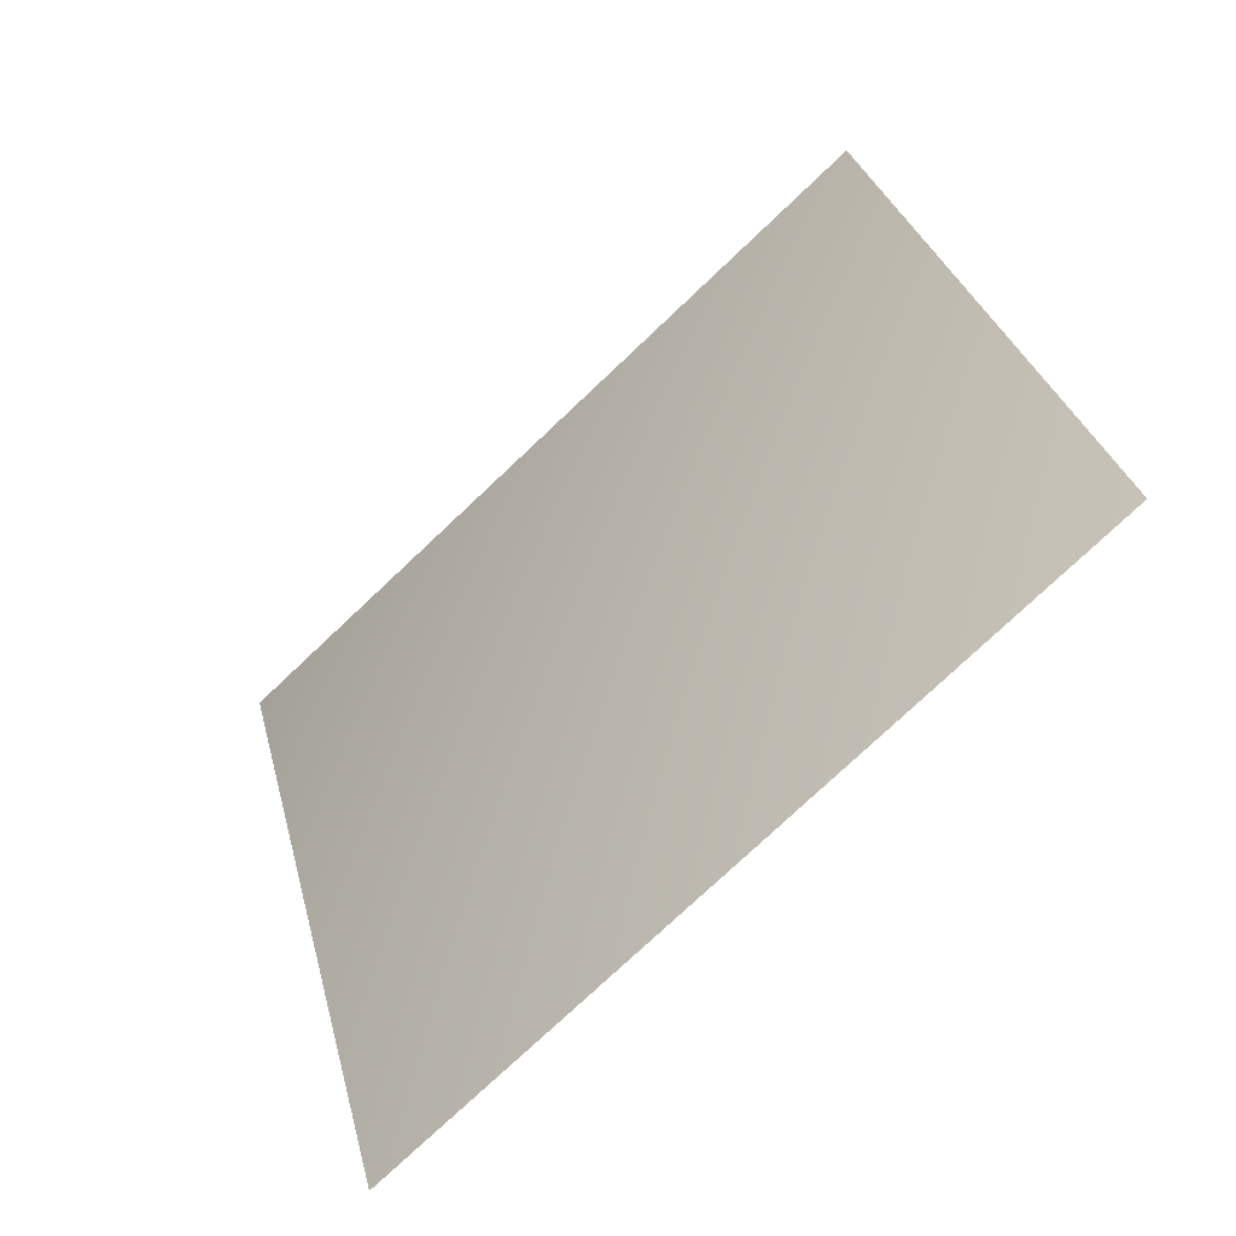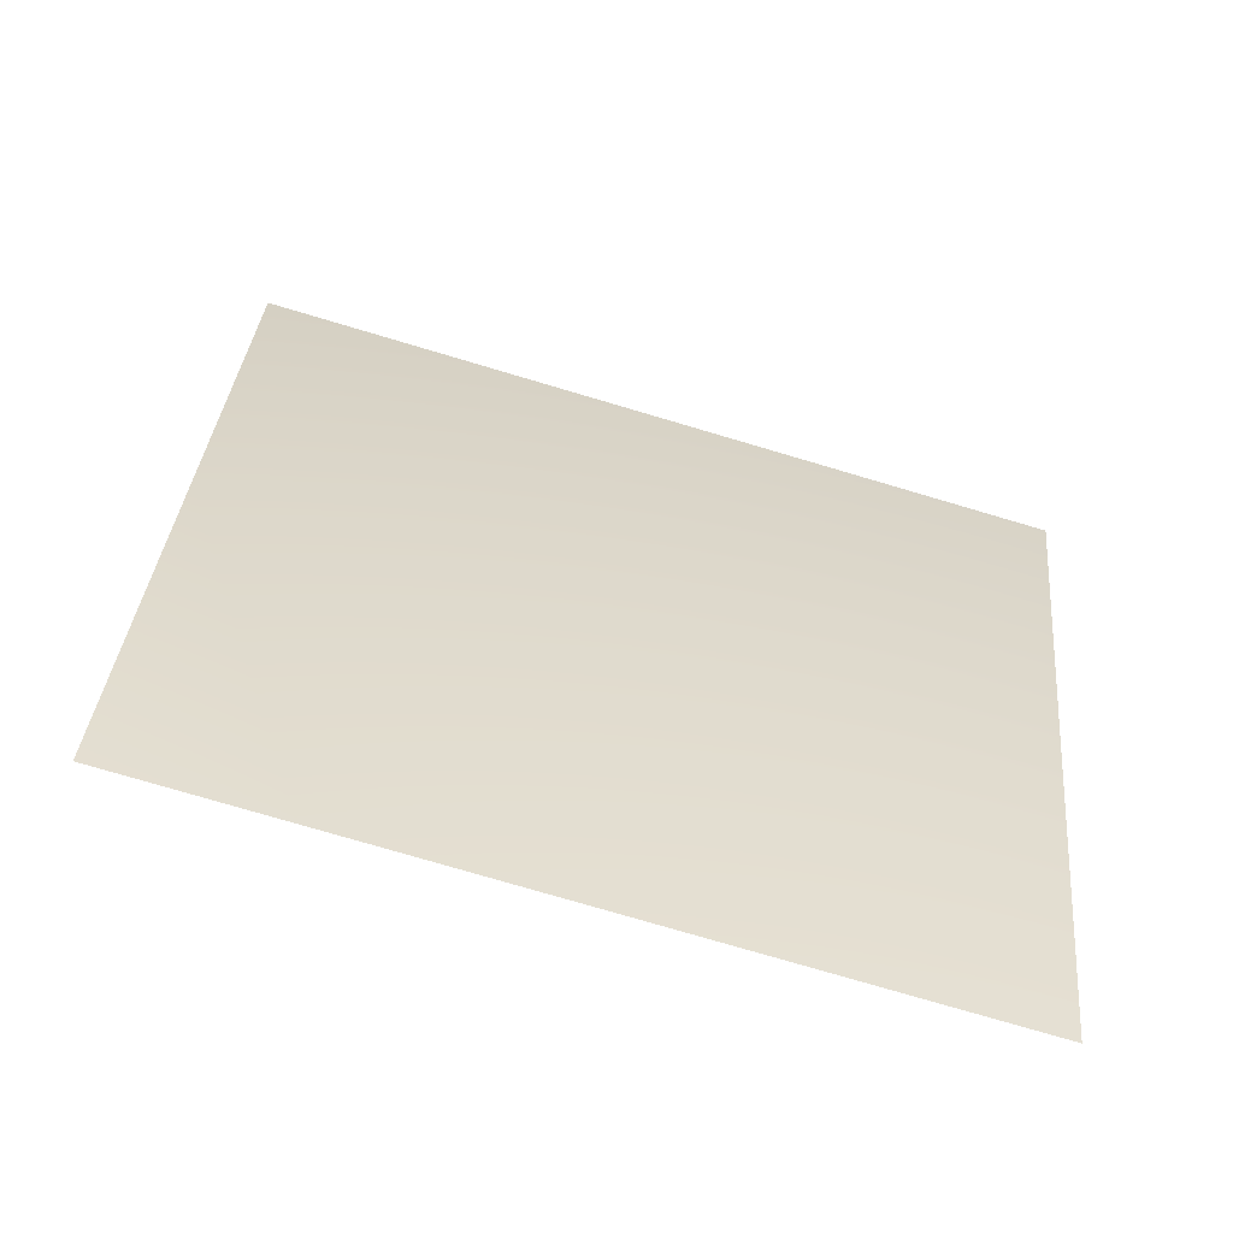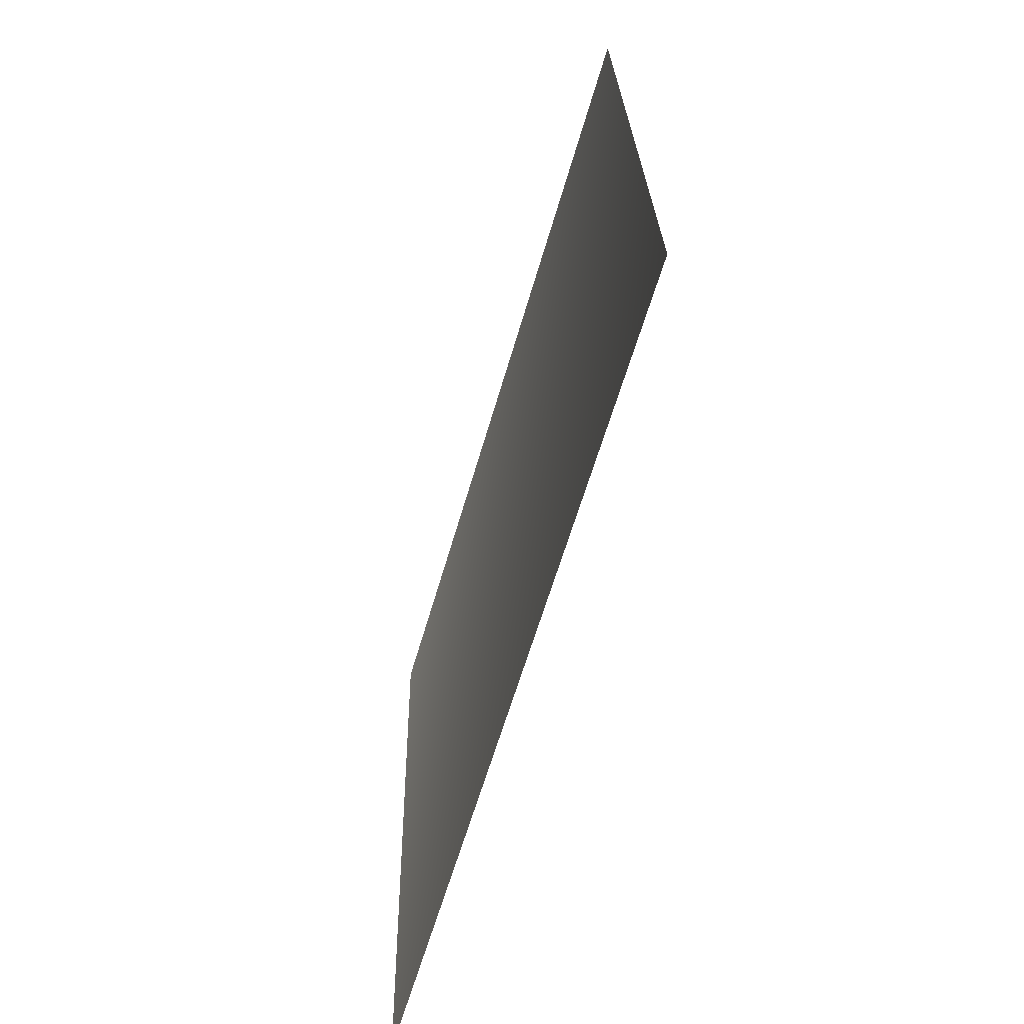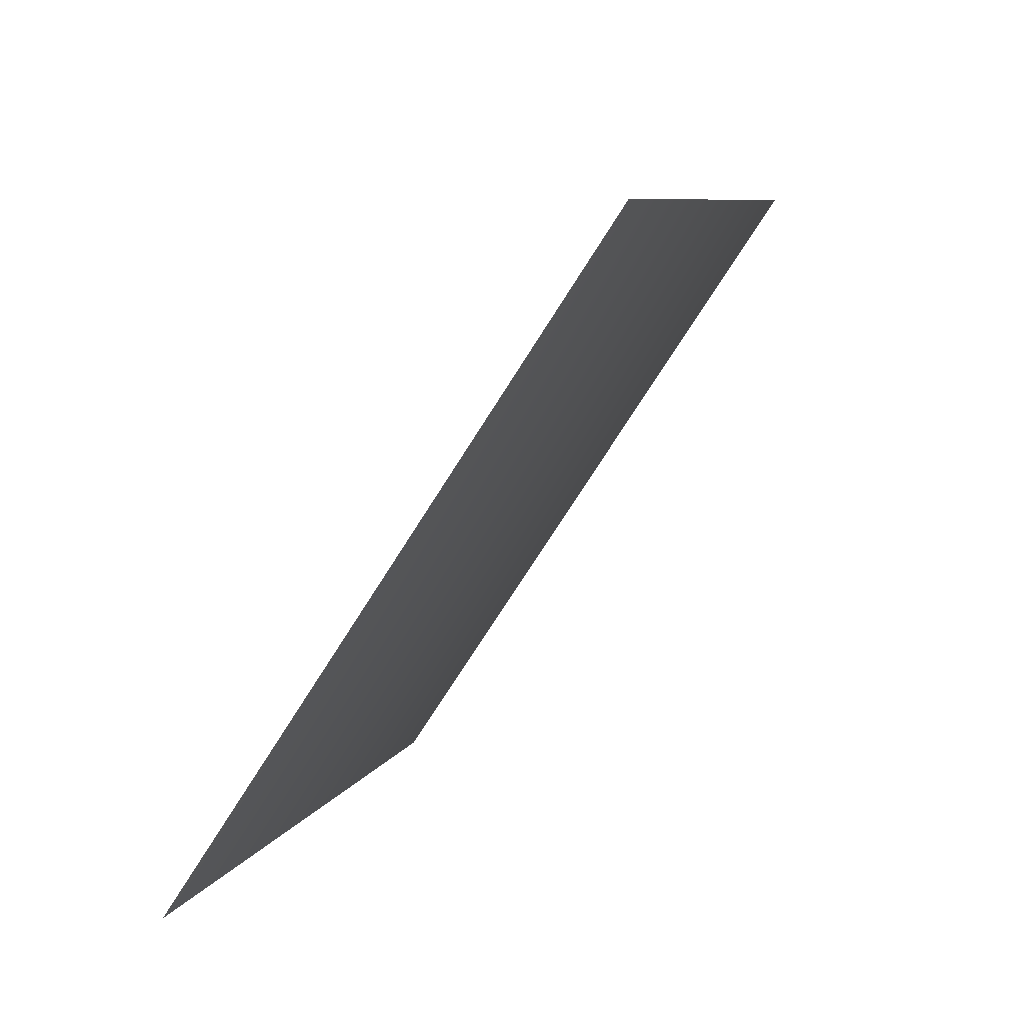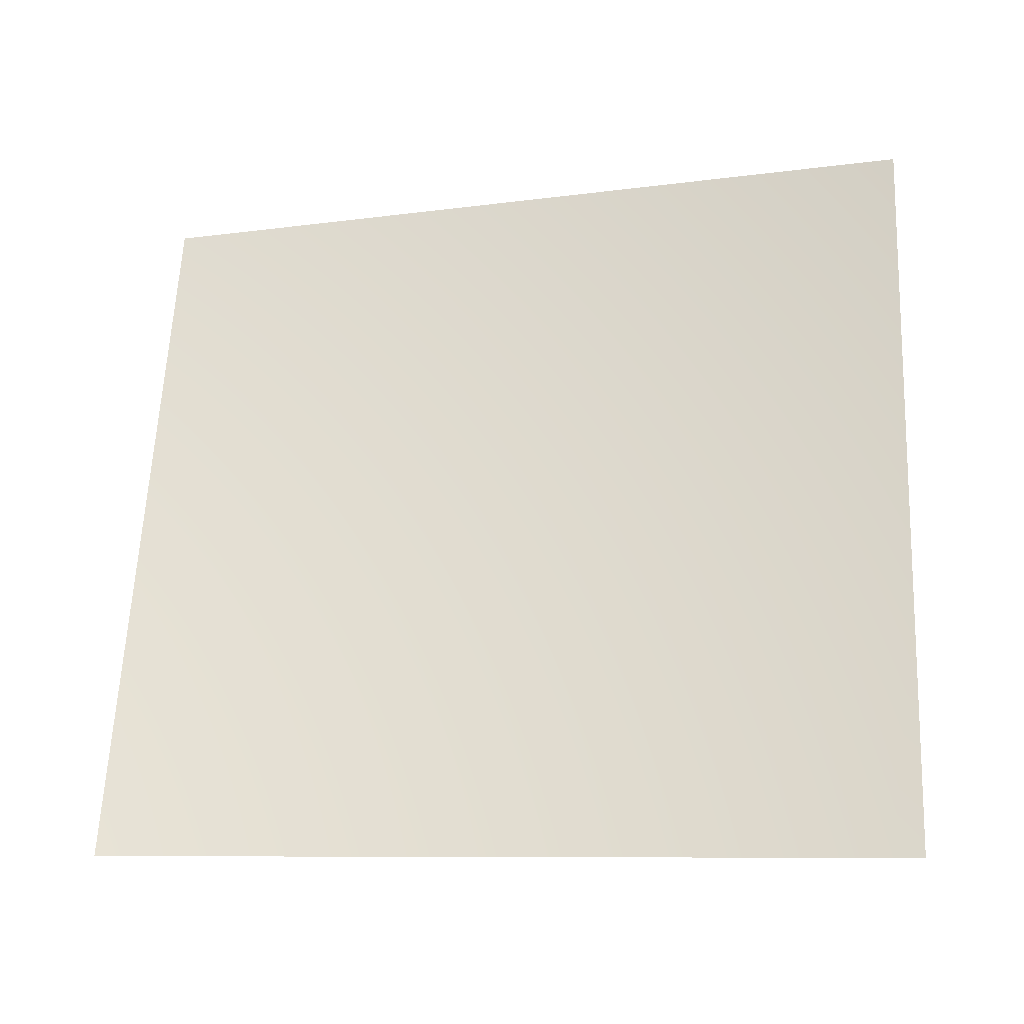
<metadata>
{"format":"obj","ext":"obj","renderer":"f3d","projection":"perspective","resolution":1024,"background":"white","views":[{"elev":-76.3,"azim":-52.2,"up":"+Y"},{"elev":-76.5,"azim":-112.1,"up":"+Y"},{"elev":23.5,"azim":173.3,"up":"+Y"},{"elev":-74.2,"azim":142.0,"up":"+Y"},{"elev":-23.5,"azim":118.8,"up":"+Z"}]}
</metadata>
<code>
v -7568 -3135 -3.638e-12
v -7423 -3135 -1477
v -7880 -1598 -1567
v -8035 -1598 -3.638e-12
f 1 2 3
f 1 3 4

</code>
